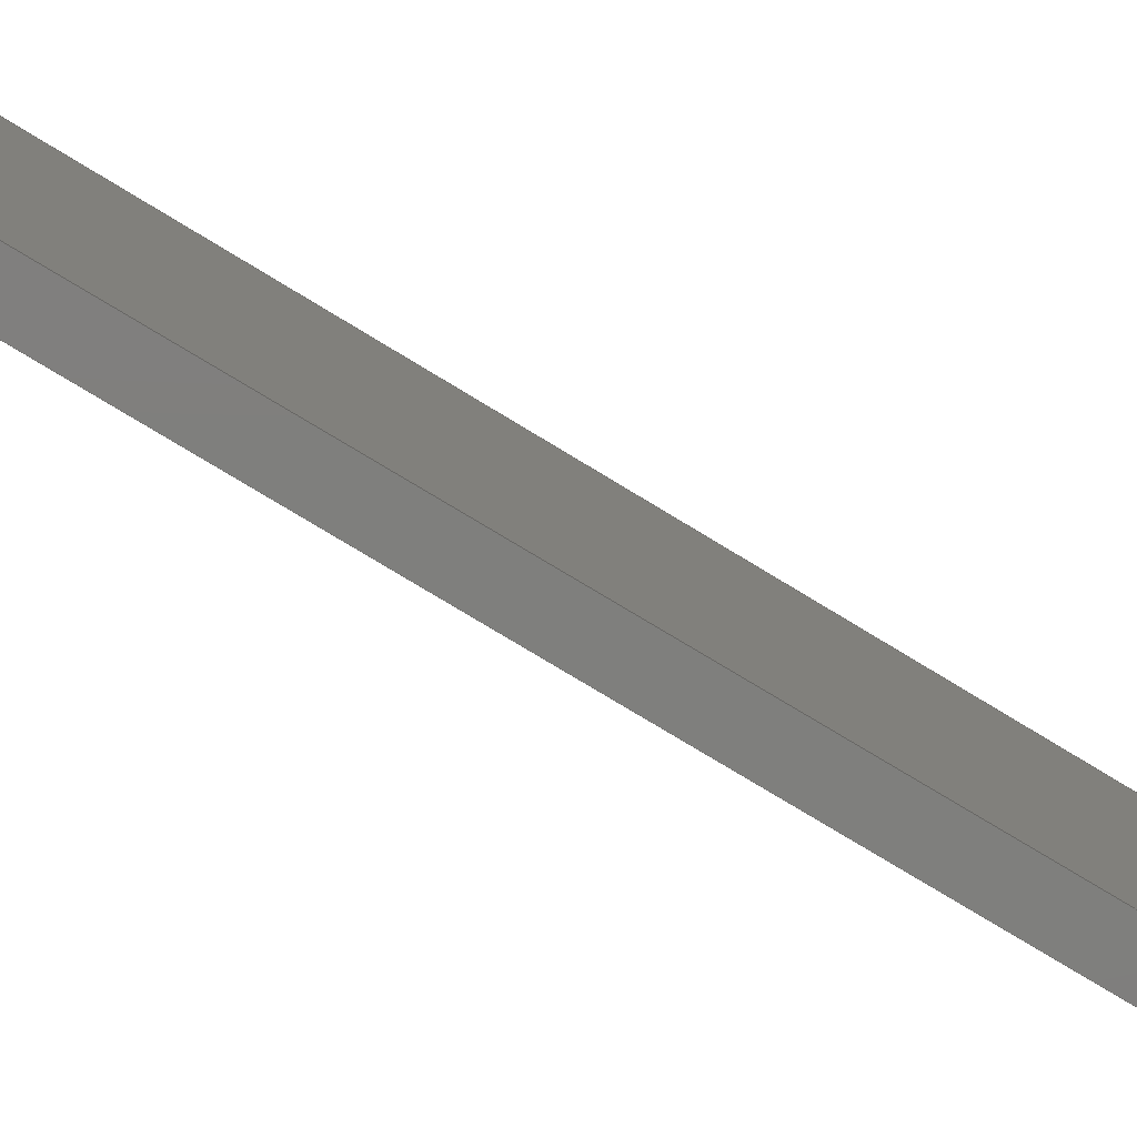
<metadata>
{"format":"step","ext":"step","renderer":"f3d","projection":"perspective","resolution":1024,"background":"white","views":[{"elev":-79.3,"azim":58.9,"up":"+Y"}]}
</metadata>
<code>
ISO-10303-21;
DATA;
#1=MECHANICAL_DESIGN_GEOMETRIC_PRESENTATION_REPRESENTATION('',(#4),#448);
#2=SHAPE_REPRESENTATION_RELATIONSHIP('SRR','None',#455,#3);
#3=ADVANCED_BREP_SHAPE_REPRESENTATION('',(#5),#447);
#4=STYLED_ITEM('',(#464),#5);
#5=MANIFOLD_SOLID_BREP('Body1',#264);
#6=FACE_BOUND('',#46,.T.);
#7=FACE_BOUND('',#48,.T.);
#8=PLANE('',#281);
#9=PLANE('',#282);
#10=PLANE('',#283);
#11=PLANE('',#284);
#12=PLANE('',#285);
#13=PLANE('',#286);
#14=PLANE('',#287);
#15=PLANE('',#291);
#16=PLANE('',#292);
#17=PLANE('',#296);
#18=PLANE('',#297);
#19=FACE_OUTER_BOUND('',#33,.T.);
#20=FACE_OUTER_BOUND('',#34,.T.);
#21=FACE_OUTER_BOUND('',#35,.T.);
#22=FACE_OUTER_BOUND('',#36,.T.);
#23=FACE_OUTER_BOUND('',#37,.T.);
#24=FACE_OUTER_BOUND('',#38,.T.);
#25=FACE_OUTER_BOUND('',#39,.T.);
#26=FACE_OUTER_BOUND('',#40,.T.);
#27=FACE_OUTER_BOUND('',#41,.T.);
#28=FACE_OUTER_BOUND('',#42,.T.);
#29=FACE_OUTER_BOUND('',#43,.T.);
#30=FACE_OUTER_BOUND('',#44,.T.);
#31=FACE_OUTER_BOUND('',#45,.T.);
#32=FACE_OUTER_BOUND('',#47,.T.);
#33=EDGE_LOOP('',(#175,#176,#177,#178));
#34=EDGE_LOOP('',(#179,#180,#181,#182));
#35=EDGE_LOOP('',(#183,#184,#185,#186));
#36=EDGE_LOOP('',(#187,#188,#189,#190));
#37=EDGE_LOOP('',(#191,#192,#193,#194));
#38=EDGE_LOOP('',(#195,#196,#197,#198));
#39=EDGE_LOOP('',(#199,#200,#201,#202));
#40=EDGE_LOOP('',(#203,#204,#205,#206));
#41=EDGE_LOOP('',(#207,#208,#209,#210));
#42=EDGE_LOOP('',(#211,#212,#213,#214));
#43=EDGE_LOOP('',(#215,#216,#217,#218));
#44=EDGE_LOOP('',(#219,#220,#221,#222));
#45=EDGE_LOOP('',(#223,#224,#225,#226,#227,#228,#229,#230,#231,#232,#233));
#46=EDGE_LOOP('',(#234));
#47=EDGE_LOOP('',(#235,#236,#237,#238,#239,#240,#241,#242,#243,#244,#245));
#48=EDGE_LOOP('',(#246));
#49=LINE('',#375,#79);
#50=LINE('',#380,#80);
#51=LINE('',#382,#81);
#52=LINE('',#384,#82);
#53=LINE('',#385,#83);
#54=LINE('',#388,#84);
#55=LINE('',#390,#85);
#56=LINE('',#391,#86);
#57=LINE('',#394,#87);
#58=LINE('',#396,#88);
#59=LINE('',#397,#89);
#60=LINE('',#400,#90);
#61=LINE('',#402,#91);
#62=LINE('',#403,#92);
#63=LINE('',#406,#93);
#64=LINE('',#408,#94);
#65=LINE('',#409,#95);
#66=LINE('',#412,#96);
#67=LINE('',#414,#97);
#68=LINE('',#415,#98);
#69=LINE('',#418,#99);
#70=LINE('',#420,#100);
#71=LINE('',#421,#101);
#72=LINE('',#427,#102);
#73=LINE('',#430,#103);
#74=LINE('',#432,#104);
#75=LINE('',#433,#105);
#76=LINE('',#436,#106);
#77=LINE('',#438,#107);
#78=LINE('',#439,#108);
#79=VECTOR('',#304,0.2);
#80=VECTOR('',#309,1);
#81=VECTOR('',#310,1);
#82=VECTOR('',#311,1);
#83=VECTOR('',#312,1);
#84=VECTOR('',#315,1);
#85=VECTOR('',#316,1);
#86=VECTOR('',#317,1);
#87=VECTOR('',#320,1);
#88=VECTOR('',#321,1);
#89=VECTOR('',#322,1);
#90=VECTOR('',#325,1);
#91=VECTOR('',#326,1);
#92=VECTOR('',#327,1);
#93=VECTOR('',#330,1);
#94=VECTOR('',#331,1);
#95=VECTOR('',#332,1);
#96=VECTOR('',#335,1);
#97=VECTOR('',#336,1);
#98=VECTOR('',#337,1);
#99=VECTOR('',#340,1);
#100=VECTOR('',#341,1);
#101=VECTOR('',#342,1);
#102=VECTOR('',#349,1);
#103=VECTOR('',#352,1);
#104=VECTOR('',#353,1);
#105=VECTOR('',#354,1);
#106=VECTOR('',#357,1);
#107=VECTOR('',#358,1);
#108=VECTOR('',#359,1);
#109=CIRCLE('',#279,0.2);
#110=CIRCLE('',#280,0.2);
#111=CIRCLE('',#289,0.05008);
#112=CIRCLE('',#290,0.05008);
#113=CIRCLE('',#294,0.8463);
#114=CIRCLE('',#295,0.8463);
#115=VERTEX_POINT('',#372);
#116=VERTEX_POINT('',#374);
#117=VERTEX_POINT('',#378);
#118=VERTEX_POINT('',#379);
#119=VERTEX_POINT('',#381);
#120=VERTEX_POINT('',#383);
#121=VERTEX_POINT('',#387);
#122=VERTEX_POINT('',#389);
#123=VERTEX_POINT('',#393);
#124=VERTEX_POINT('',#395);
#125=VERTEX_POINT('',#399);
#126=VERTEX_POINT('',#401);
#127=VERTEX_POINT('',#405);
#128=VERTEX_POINT('',#407);
#129=VERTEX_POINT('',#411);
#130=VERTEX_POINT('',#413);
#131=VERTEX_POINT('',#417);
#132=VERTEX_POINT('',#419);
#133=VERTEX_POINT('',#423);
#134=VERTEX_POINT('',#425);
#135=VERTEX_POINT('',#429);
#136=VERTEX_POINT('',#431);
#137=VERTEX_POINT('',#435);
#138=VERTEX_POINT('',#437);
#139=EDGE_CURVE('',#115,#115,#109,.T.);
#140=EDGE_CURVE('',#115,#116,#49,.T.);
#141=EDGE_CURVE('',#116,#116,#110,.T.);
#142=EDGE_CURVE('',#117,#118,#50,.T.);
#143=EDGE_CURVE('',#117,#119,#51,.T.);
#144=EDGE_CURVE('',#120,#119,#52,.T.);
#145=EDGE_CURVE('',#118,#120,#53,.T.);
#146=EDGE_CURVE('',#118,#121,#54,.T.);
#147=EDGE_CURVE('',#122,#120,#55,.T.);
#148=EDGE_CURVE('',#121,#122,#56,.T.);
#149=EDGE_CURVE('',#121,#123,#57,.T.);
#150=EDGE_CURVE('',#124,#122,#58,.T.);
#151=EDGE_CURVE('',#123,#124,#59,.T.);
#152=EDGE_CURVE('',#123,#125,#60,.T.);
#153=EDGE_CURVE('',#126,#124,#61,.T.);
#154=EDGE_CURVE('',#125,#126,#62,.T.);
#155=EDGE_CURVE('',#125,#127,#63,.T.);
#156=EDGE_CURVE('',#128,#126,#64,.T.);
#157=EDGE_CURVE('',#127,#128,#65,.T.);
#158=EDGE_CURVE('',#127,#129,#66,.T.);
#159=EDGE_CURVE('',#130,#128,#67,.T.);
#160=EDGE_CURVE('',#129,#130,#68,.T.);
#161=EDGE_CURVE('',#129,#131,#69,.T.);
#162=EDGE_CURVE('',#132,#130,#70,.T.);
#163=EDGE_CURVE('',#131,#132,#71,.T.);
#164=EDGE_CURVE('',#131,#133,#111,.T.);
#165=EDGE_CURVE('',#134,#132,#112,.T.);
#166=EDGE_CURVE('',#133,#134,#72,.T.);
#167=EDGE_CURVE('',#133,#135,#73,.T.);
#168=EDGE_CURVE('',#136,#134,#74,.T.);
#169=EDGE_CURVE('',#135,#136,#75,.T.);
#170=EDGE_CURVE('',#135,#137,#76,.T.);
#171=EDGE_CURVE('',#138,#136,#77,.T.);
#172=EDGE_CURVE('',#137,#138,#78,.T.);
#173=EDGE_CURVE('',#117,#137,#113,.T.);
#174=EDGE_CURVE('',#119,#138,#114,.T.);
#175=ORIENTED_EDGE('',*,*,#139,.F.);
#176=ORIENTED_EDGE('',*,*,#140,.T.);
#177=ORIENTED_EDGE('',*,*,#141,.T.);
#178=ORIENTED_EDGE('',*,*,#140,.F.);
#179=ORIENTED_EDGE('',*,*,#142,.F.);
#180=ORIENTED_EDGE('',*,*,#143,.T.);
#181=ORIENTED_EDGE('',*,*,#144,.F.);
#182=ORIENTED_EDGE('',*,*,#145,.F.);
#183=ORIENTED_EDGE('',*,*,#146,.F.);
#184=ORIENTED_EDGE('',*,*,#145,.T.);
#185=ORIENTED_EDGE('',*,*,#147,.F.);
#186=ORIENTED_EDGE('',*,*,#148,.F.);
#187=ORIENTED_EDGE('',*,*,#149,.F.);
#188=ORIENTED_EDGE('',*,*,#148,.T.);
#189=ORIENTED_EDGE('',*,*,#150,.F.);
#190=ORIENTED_EDGE('',*,*,#151,.F.);
#191=ORIENTED_EDGE('',*,*,#152,.F.);
#192=ORIENTED_EDGE('',*,*,#151,.T.);
#193=ORIENTED_EDGE('',*,*,#153,.F.);
#194=ORIENTED_EDGE('',*,*,#154,.F.);
#195=ORIENTED_EDGE('',*,*,#155,.F.);
#196=ORIENTED_EDGE('',*,*,#154,.T.);
#197=ORIENTED_EDGE('',*,*,#156,.F.);
#198=ORIENTED_EDGE('',*,*,#157,.F.);
#199=ORIENTED_EDGE('',*,*,#158,.F.);
#200=ORIENTED_EDGE('',*,*,#157,.T.);
#201=ORIENTED_EDGE('',*,*,#159,.F.);
#202=ORIENTED_EDGE('',*,*,#160,.F.);
#203=ORIENTED_EDGE('',*,*,#161,.F.);
#204=ORIENTED_EDGE('',*,*,#160,.T.);
#205=ORIENTED_EDGE('',*,*,#162,.F.);
#206=ORIENTED_EDGE('',*,*,#163,.F.);
#207=ORIENTED_EDGE('',*,*,#164,.F.);
#208=ORIENTED_EDGE('',*,*,#163,.T.);
#209=ORIENTED_EDGE('',*,*,#165,.F.);
#210=ORIENTED_EDGE('',*,*,#166,.F.);
#211=ORIENTED_EDGE('',*,*,#167,.F.);
#212=ORIENTED_EDGE('',*,*,#166,.T.);
#213=ORIENTED_EDGE('',*,*,#168,.F.);
#214=ORIENTED_EDGE('',*,*,#169,.F.);
#215=ORIENTED_EDGE('',*,*,#170,.F.);
#216=ORIENTED_EDGE('',*,*,#169,.T.);
#217=ORIENTED_EDGE('',*,*,#171,.F.);
#218=ORIENTED_EDGE('',*,*,#172,.F.);
#219=ORIENTED_EDGE('',*,*,#173,.T.);
#220=ORIENTED_EDGE('',*,*,#172,.T.);
#221=ORIENTED_EDGE('',*,*,#174,.F.);
#222=ORIENTED_EDGE('',*,*,#143,.F.);
#223=ORIENTED_EDGE('',*,*,#174,.T.);
#224=ORIENTED_EDGE('',*,*,#171,.T.);
#225=ORIENTED_EDGE('',*,*,#168,.T.);
#226=ORIENTED_EDGE('',*,*,#165,.T.);
#227=ORIENTED_EDGE('',*,*,#162,.T.);
#228=ORIENTED_EDGE('',*,*,#159,.T.);
#229=ORIENTED_EDGE('',*,*,#156,.T.);
#230=ORIENTED_EDGE('',*,*,#153,.T.);
#231=ORIENTED_EDGE('',*,*,#150,.T.);
#232=ORIENTED_EDGE('',*,*,#147,.T.);
#233=ORIENTED_EDGE('',*,*,#144,.T.);
#234=ORIENTED_EDGE('',*,*,#139,.T.);
#235=ORIENTED_EDGE('',*,*,#173,.F.);
#236=ORIENTED_EDGE('',*,*,#142,.T.);
#237=ORIENTED_EDGE('',*,*,#146,.T.);
#238=ORIENTED_EDGE('',*,*,#149,.T.);
#239=ORIENTED_EDGE('',*,*,#152,.T.);
#240=ORIENTED_EDGE('',*,*,#155,.T.);
#241=ORIENTED_EDGE('',*,*,#158,.T.);
#242=ORIENTED_EDGE('',*,*,#161,.T.);
#243=ORIENTED_EDGE('',*,*,#164,.T.);
#244=ORIENTED_EDGE('',*,*,#167,.T.);
#245=ORIENTED_EDGE('',*,*,#170,.T.);
#246=ORIENTED_EDGE('',*,*,#141,.F.);
#247=CYLINDRICAL_SURFACE('',#278,0.2);
#248=CYLINDRICAL_SURFACE('',#288,0.05008);
#249=CYLINDRICAL_SURFACE('',#293,0.8463);
#250=ADVANCED_FACE('',(#19),#247,.F.);
#251=ADVANCED_FACE('',(#20),#8,.T.);
#252=ADVANCED_FACE('',(#21),#9,.T.);
#253=ADVANCED_FACE('',(#22),#10,.T.);
#254=ADVANCED_FACE('',(#23),#11,.T.);
#255=ADVANCED_FACE('',(#24),#12,.T.);
#256=ADVANCED_FACE('',(#25),#13,.T.);
#257=ADVANCED_FACE('',(#26),#14,.T.);
#258=ADVANCED_FACE('',(#27),#248,.F.);
#259=ADVANCED_FACE('',(#28),#15,.T.);
#260=ADVANCED_FACE('',(#29),#16,.T.);
#261=ADVANCED_FACE('',(#30),#249,.T.);
#262=ADVANCED_FACE('',(#31,#6),#17,.T.);
#263=ADVANCED_FACE('',(#32,#7),#18,.F.);
#264=CLOSED_SHELL('',(#250,#251,#252,#253,#254,#255,#256,#257,#258,#259,
#260,#261,#262,#263));
#265=DERIVED_UNIT_ELEMENT(#267,1);
#266=DERIVED_UNIT_ELEMENT(#450,3);
#267=(
MASS_UNIT()
NAMED_UNIT(*)
SI_UNIT(.KILO.,.GRAM.)
);
#268=DERIVED_UNIT((#265,#266));
#269=MEASURE_REPRESENTATION_ITEM('density measure',
POSITIVE_RATIO_MEASURE(7850),#268);
#270=PROPERTY_DEFINITION_REPRESENTATION(#275,#272);
#271=PROPERTY_DEFINITION_REPRESENTATION(#276,#273);
#272=REPRESENTATION('material name',(#274),#447);
#273=REPRESENTATION('density',(#269),#447);
#274=DESCRIPTIVE_REPRESENTATION_ITEM('Steel','Steel');
#275=PROPERTY_DEFINITION('material property','material name',#457);
#276=PROPERTY_DEFINITION('material property','density of part',#457);
#277=AXIS2_PLACEMENT_3D('placement',#370,#298,#299);
#278=AXIS2_PLACEMENT_3D('',#371,#300,#301);
#279=AXIS2_PLACEMENT_3D('',#373,#302,#303);
#280=AXIS2_PLACEMENT_3D('',#376,#305,#306);
#281=AXIS2_PLACEMENT_3D('',#377,#307,#308);
#282=AXIS2_PLACEMENT_3D('',#386,#313,#314);
#283=AXIS2_PLACEMENT_3D('',#392,#318,#319);
#284=AXIS2_PLACEMENT_3D('',#398,#323,#324);
#285=AXIS2_PLACEMENT_3D('',#404,#328,#329);
#286=AXIS2_PLACEMENT_3D('',#410,#333,#334);
#287=AXIS2_PLACEMENT_3D('',#416,#338,#339);
#288=AXIS2_PLACEMENT_3D('',#422,#343,#344);
#289=AXIS2_PLACEMENT_3D('',#424,#345,#346);
#290=AXIS2_PLACEMENT_3D('',#426,#347,#348);
#291=AXIS2_PLACEMENT_3D('',#428,#350,#351);
#292=AXIS2_PLACEMENT_3D('',#434,#355,#356);
#293=AXIS2_PLACEMENT_3D('',#440,#360,#361);
#294=AXIS2_PLACEMENT_3D('',#441,#362,#363);
#295=AXIS2_PLACEMENT_3D('',#442,#364,#365);
#296=AXIS2_PLACEMENT_3D('',#443,#366,#367);
#297=AXIS2_PLACEMENT_3D('',#444,#368,#369);
#298=DIRECTION('axis',(0,0,1));
#299=DIRECTION('refdir',(1,0,0));
#300=DIRECTION('center_axis',(1,0,0));
#301=DIRECTION('ref_axis',(0,0,-1));
#302=DIRECTION('center_axis',(-1,0,0));
#303=DIRECTION('ref_axis',(0,0,-1));
#304=DIRECTION('',(-1,0,0));
#305=DIRECTION('center_axis',(-1,0,0));
#306=DIRECTION('ref_axis',(0,0,-1));
#307=DIRECTION('center_axis',(0,1,0));
#308=DIRECTION('ref_axis',(0,0,1));
#309=DIRECTION('',(0,0,-1));
#310=DIRECTION('',(1,0,0));
#311=DIRECTION('',(0,0,1));
#312=DIRECTION('',(1,0,0));
#313=DIRECTION('center_axis',(0,0,1));
#314=DIRECTION('ref_axis',(0,-1,0));
#315=DIRECTION('',(0,1,0));
#316=DIRECTION('',(0,-1,0));
#317=DIRECTION('',(1,0,0));
#318=DIRECTION('center_axis',(0,1,-0.006309));
#319=DIRECTION('ref_axis',(0,0.006309,1));
#320=DIRECTION('',(0,-0.006309,-1));
#321=DIRECTION('',(0,0.006309,1));
#322=DIRECTION('',(1,0,0));
#323=DIRECTION('center_axis',(0,0.9848,-0.1736));
#324=DIRECTION('ref_axis',(0,0.1736,0.9848));
#325=DIRECTION('',(0,-0.1736,-0.9848));
#326=DIRECTION('',(0,0.1736,0.9848));
#327=DIRECTION('',(1,0,0));
#328=DIRECTION('center_axis',(0,-0.006309,-1));
#329=DIRECTION('ref_axis',(0,1,-0.006309));
#330=DIRECTION('',(0,-1,0.006309));
#331=DIRECTION('',(0,1,-0.006309));
#332=DIRECTION('',(1,0,0));
#333=DIRECTION('center_axis',(0,-0.9955,-0.09524));
#334=DIRECTION('ref_axis',(0,0.09524,-0.9955));
#335=DIRECTION('',(0,-0.09524,0.9955));
#336=DIRECTION('',(0,0.09524,-0.9955));
#337=DIRECTION('',(1,0,0));
#338=DIRECTION('center_axis',(0,-0.9998,-0.01776));
#339=DIRECTION('ref_axis',(0,0.01776,-0.9998));
#340=DIRECTION('',(0,-0.01776,0.9998));
#341=DIRECTION('',(0,0.01776,-0.9998));
#342=DIRECTION('',(1,0,0));
#343=DIRECTION('center_axis',(1,0,0));
#344=DIRECTION('ref_axis',(0,1,-0.001779));
#345=DIRECTION('center_axis',(1,0,0));
#346=DIRECTION('ref_axis',(0,-0.06013,-0.9982));
#347=DIRECTION('center_axis',(-1,0,0));
#348=DIRECTION('ref_axis',(0,-0.06013,-0.9982));
#349=DIRECTION('',(1,0,0));
#350=DIRECTION('center_axis',(0,-0.0995,-0.995));
#351=DIRECTION('ref_axis',(0,0.995,-0.0995));
#352=DIRECTION('',(0,-0.995,0.0995));
#353=DIRECTION('',(0,0.995,-0.0995));
#354=DIRECTION('',(1,0,0));
#355=DIRECTION('center_axis',(0,-0.9997,-0.0245));
#356=DIRECTION('ref_axis',(0,0.0245,-0.9997));
#357=DIRECTION('',(0,-0.0245,0.9997));
#358=DIRECTION('',(0,0.0245,-0.9997));
#359=DIRECTION('',(1,0,0));
#360=DIRECTION('center_axis',(1,0,0));
#361=DIRECTION('ref_axis',(0,0.659,0.7521));
#362=DIRECTION('center_axis',(1,0,0));
#363=DIRECTION('ref_axis',(0,0.659,0.7521));
#364=DIRECTION('center_axis',(1,0,0));
#365=DIRECTION('ref_axis',(0,0.659,0.7521));
#366=DIRECTION('center_axis',(1,0,0));
#367=DIRECTION('ref_axis',(0,0,-1));
#368=DIRECTION('center_axis',(1,0,0));
#369=DIRECTION('ref_axis',(0,0,-1));
#370=CARTESIAN_POINT('',(0,0,0));
#371=CARTESIAN_POINT('Origin',(0,0.09773,3.278));
#372=CARTESIAN_POINT('',(0.15,0.09773,3.478));
#373=CARTESIAN_POINT('Origin',(0.15,0.09773,3.278));
#374=CARTESIAN_POINT('',(0,0.09773,3.478));
#375=CARTESIAN_POINT('',(0,0.09773,3.478));
#376=CARTESIAN_POINT('Origin',(0,0.09773,3.278));
#377=CARTESIAN_POINT('Origin',(0,0.6555,2.65));
#378=CARTESIAN_POINT('',(0,0.6555,3.92));
#379=CARTESIAN_POINT('',(0,0.6555,2.65));
#380=CARTESIAN_POINT('',(0,0.6555,3.92));
#381=CARTESIAN_POINT('',(0.15,0.6555,3.92));
#382=CARTESIAN_POINT('',(0,0.6555,3.92));
#383=CARTESIAN_POINT('',(0.15,0.6555,2.65));
#384=CARTESIAN_POINT('',(0.15,0.6555,3.92));
#385=CARTESIAN_POINT('',(0,0.6555,2.65));
#386=CARTESIAN_POINT('Origin',(0,0.95,2.65));
#387=CARTESIAN_POINT('',(0,0.95,2.65));
#388=CARTESIAN_POINT('',(0,0.6555,2.65));
#389=CARTESIAN_POINT('',(0.15,0.95,2.65));
#390=CARTESIAN_POINT('',(0.15,0.6555,2.65));
#391=CARTESIAN_POINT('',(0,0.95,2.65));
#392=CARTESIAN_POINT('Origin',(0,0.9223,-1.748));
#393=CARTESIAN_POINT('',(0,0.9223,-1.748));
#394=CARTESIAN_POINT('',(0,0.95,2.65));
#395=CARTESIAN_POINT('',(0.15,0.9223,-1.748));
#396=CARTESIAN_POINT('',(0.15,0.95,2.65));
#397=CARTESIAN_POINT('',(0,0.9223,-1.748));
#398=CARTESIAN_POINT('Origin',(0,0.5174,-4.044));
#399=CARTESIAN_POINT('',(0,0.5174,-4.044));
#400=CARTESIAN_POINT('',(0,0.9223,-1.748));
#401=CARTESIAN_POINT('',(0.15,0.5174,-4.044));
#402=CARTESIAN_POINT('',(0.15,0.9223,-1.748));
#403=CARTESIAN_POINT('',(0,0.5174,-4.044));
#404=CARTESIAN_POINT('Origin',(0,-0.03056,-4.041));
#405=CARTESIAN_POINT('',(0,-0.03056,-4.041));
#406=CARTESIAN_POINT('',(0,0.5174,-4.044));
#407=CARTESIAN_POINT('',(0.15,-0.03056,-4.041));
#408=CARTESIAN_POINT('',(0.15,0.5174,-4.044));
#409=CARTESIAN_POINT('',(0,-0.03056,-4.041));
#410=CARTESIAN_POINT('Origin',(0,-0.2472,-1.777));
#411=CARTESIAN_POINT('',(0,-0.2472,-1.777));
#412=CARTESIAN_POINT('',(0,-0.03056,-4.041));
#413=CARTESIAN_POINT('',(0.15,-0.2472,-1.777));
#414=CARTESIAN_POINT('',(0.15,-0.03056,-4.041));
#415=CARTESIAN_POINT('',(0,-0.2472,-1.777));
#416=CARTESIAN_POINT('Origin',(0,-0.3102,1.77));
#417=CARTESIAN_POINT('',(0,-0.3102,1.77));
#418=CARTESIAN_POINT('',(0,-0.2472,-1.777));
#419=CARTESIAN_POINT('',(0.15,-0.3102,1.77));
#420=CARTESIAN_POINT('',(0.15,-0.2472,-1.777));
#421=CARTESIAN_POINT('',(0,-0.3102,1.77));
#422=CARTESIAN_POINT('Origin',(0,-0.3072,1.82));
#423=CARTESIAN_POINT('',(0,-0.31,1.87));
#424=CARTESIAN_POINT('Origin',(0,-0.3072,1.82));
#425=CARTESIAN_POINT('',(0.15,-0.31,1.87));
#426=CARTESIAN_POINT('Origin',(0.15,-0.3072,1.82));
#427=CARTESIAN_POINT('',(0,-0.31,1.87));
#428=CARTESIAN_POINT('Origin',(0,-0.41,1.88));
#429=CARTESIAN_POINT('',(0,-0.41,1.88));
#430=CARTESIAN_POINT('',(0,-0.31,1.87));
#431=CARTESIAN_POINT('',(0.15,-0.41,1.88));
#432=CARTESIAN_POINT('',(0.15,-0.31,1.87));
#433=CARTESIAN_POINT('',(0,-0.41,1.88));
#434=CARTESIAN_POINT('Origin',(0,-0.46,3.92));
#435=CARTESIAN_POINT('',(0,-0.46,3.92));
#436=CARTESIAN_POINT('',(0,-0.41,1.88));
#437=CARTESIAN_POINT('',(0.15,-0.46,3.92));
#438=CARTESIAN_POINT('',(0.15,-0.41,1.88));
#439=CARTESIAN_POINT('',(0,-0.46,3.92));
#440=CARTESIAN_POINT('Origin',(0,0.09775,3.283));
#441=CARTESIAN_POINT('Origin',(0,0.09775,3.283));
#442=CARTESIAN_POINT('Origin',(0.15,0.09775,3.283));
#443=CARTESIAN_POINT('Origin',(0.15,0.245,0.04265));
#444=CARTESIAN_POINT('Origin',(0,0.245,0.04265));
#445=UNCERTAINTY_MEASURE_WITH_UNIT(LENGTH_MEASURE(0.001),#449,
'DISTANCE_ACCURACY_VALUE',
'Maximum model space distance between geometric entities at asserted c
onnectivities');
#446=UNCERTAINTY_MEASURE_WITH_UNIT(LENGTH_MEASURE(0.001),#449,
'DISTANCE_ACCURACY_VALUE',
'Maximum model space distance between geometric entities at asserted c
onnectivities');
#447=(
GEOMETRIC_REPRESENTATION_CONTEXT(3)
GLOBAL_UNCERTAINTY_ASSIGNED_CONTEXT((#445))
GLOBAL_UNIT_ASSIGNED_CONTEXT((#449,#451,#452))
REPRESENTATION_CONTEXT('','3D')
);
#448=(
GEOMETRIC_REPRESENTATION_CONTEXT(3)
GLOBAL_UNCERTAINTY_ASSIGNED_CONTEXT((#446))
GLOBAL_UNIT_ASSIGNED_CONTEXT((#449,#451,#452))
REPRESENTATION_CONTEXT('','3D')
);
#449=(
LENGTH_UNIT()
NAMED_UNIT(*)
SI_UNIT(.CENTI.,.METRE.)
);
#450=(
LENGTH_UNIT()
NAMED_UNIT(*)
SI_UNIT($,.METRE.)
);
#451=(
NAMED_UNIT(*)
PLANE_ANGLE_UNIT()
SI_UNIT($,.RADIAN.)
);
#452=(
NAMED_UNIT(*)
SI_UNIT($,.STERADIAN.)
SOLID_ANGLE_UNIT()
);
#453=SHAPE_DEFINITION_REPRESENTATION(#454,#455);
#454=PRODUCT_DEFINITION_SHAPE('',$,#457);
#455=SHAPE_REPRESENTATION('',(#277),#447);
#456=PRODUCT_DEFINITION_CONTEXT('part definition',#461,'design');
#457=PRODUCT_DEFINITION('Insert 6 - Rasp','Insert 6 - Rasp',#458,#456);
#458=PRODUCT_DEFINITION_FORMATION('',$,#463);
#459=PRODUCT_RELATED_PRODUCT_CATEGORY('Insert 6 - Rasp',
'Insert 6 - Rasp',(#463));
#460=APPLICATION_PROTOCOL_DEFINITION('international standard',
'automotive_design',2009,#461);
#461=APPLICATION_CONTEXT(
'Core Data for Automotive Mechanical Design Process');
#462=PRODUCT_CONTEXT('part definition',#461,'mechanical');
#463=PRODUCT('Insert 6 - Rasp','Insert 6 - Rasp',$,(#462));
#464=PRESENTATION_STYLE_ASSIGNMENT((#465));
#465=SURFACE_STYLE_USAGE(.BOTH.,#466);
#466=SURFACE_SIDE_STYLE('',(#467));
#467=SURFACE_STYLE_FILL_AREA(#468);
#468=FILL_AREA_STYLE('Steel - Satin',(#469));
#469=FILL_AREA_STYLE_COLOUR('Steel - Satin',#470);
#470=COLOUR_RGB('Steel - Satin',0.6275,0.6275,0.6275);
ENDSEC;
END-ISO-10303-21;

</code>
